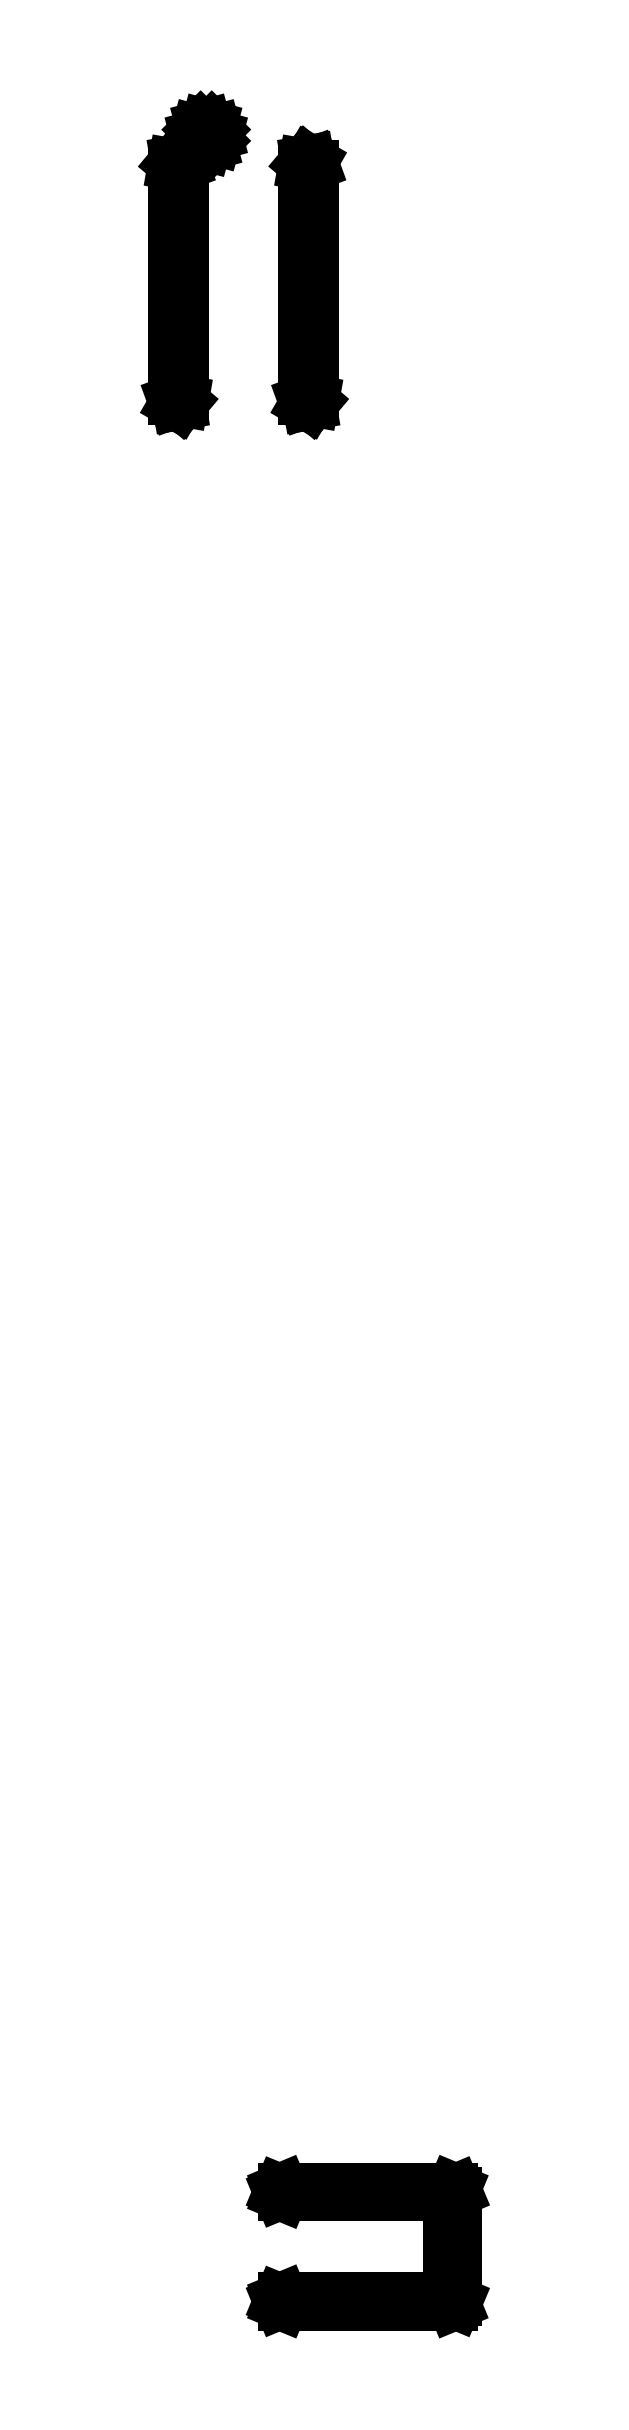
<metadata>
{"format":"dxf","ext":"dxf","renderer":"ezdxf+matplotlib","layout":"modelspace","background":"white","min_lineweight":24,"dpi":150}
</metadata>
<code>
0
SECTION
2
ENTITIES
0
LINE
8
BLACK
10
1.335
20
-4.377
11
1.336
21
-4.377
0
LINE
8
BLACK
10
1.336
20
-4.377
11
1.337
21
-4.379
0
LINE
8
BLACK
10
1.337
20
-4.379
11
1.337
21
-4.437
0
LINE
8
BLACK
10
1.337
20
-4.437
11
1.336
21
-4.438
0
LINE
8
BLACK
10
1.336
20
-4.438
11
1.335
21
-4.439
0
LINE
8
BLACK
10
1.335
20
-4.439
11
1.245
21
-4.439
0
LINE
8
BLACK
10
1.245
20
-4.439
11
1.243
21
-4.438
0
LINE
8
BLACK
10
1.243
20
-4.438
11
1.242
21
-4.437
0
LINE
8
BLACK
10
1.242
20
-4.437
11
1.243
21
-4.435
0
LINE
8
BLACK
10
1.243
20
-4.435
11
1.245
21
-4.434
0
LINE
8
BLACK
10
1.245
20
-4.434
11
1.332
21
-4.434
0
LINE
8
BLACK
10
1.332
20
-4.434
11
1.332
21
-4.381
0
LINE
8
BLACK
10
1.332
20
-4.381
11
1.245
21
-4.381
0
LINE
8
BLACK
10
1.245
20
-4.381
11
1.243
21
-4.381
0
LINE
8
BLACK
10
1.243
20
-4.381
11
1.242
21
-4.379
0
LINE
8
BLACK
10
1.242
20
-4.379
11
1.243
21
-4.377
0
LINE
8
BLACK
10
1.243
20
-4.377
11
1.245
21
-4.377
0
LINE
8
BLACK
10
1.245
20
-4.377
11
1.335
21
-4.377
0
LINE
8
BLACK
10
1.192
20
-3.305
11
1.193
21
-3.307
0
LINE
8
BLACK
10
1.193
20
-3.307
11
1.193
21
-3.431
0
LINE
8
BLACK
10
1.193
20
-3.431
11
1.192
21
-3.432
0
LINE
8
BLACK
10
1.192
20
-3.432
11
1.191
21
-3.434
0
LINE
8
BLACK
10
1.191
20
-3.434
11
1.189
21
-3.434
0
LINE
8
BLACK
10
1.189
20
-3.434
11
1.187
21
-3.433
0
LINE
8
BLACK
10
1.187
20
-3.433
11
1.187
21
-3.431
0
LINE
8
BLACK
10
1.187
20
-3.431
11
1.187
21
-3.307
0
LINE
8
BLACK
10
1.187
20
-3.307
11
1.187
21
-3.306
0
LINE
8
BLACK
10
1.187
20
-3.306
11
1.188
21
-3.305
0
LINE
8
BLACK
10
1.188
20
-3.305
11
1.19
21
-3.304
0
LINE
8
BLACK
10
1.19
20
-3.304
11
1.192
21
-3.305
0
LINE
8
BLACK
10
1.261
20
-3.305
11
1.262
21
-3.307
0
LINE
8
BLACK
10
1.262
20
-3.307
11
1.262
21
-3.431
0
LINE
8
BLACK
10
1.262
20
-3.431
11
1.261
21
-3.432
0
LINE
8
BLACK
10
1.261
20
-3.432
11
1.26
21
-3.434
0
LINE
8
BLACK
10
1.26
20
-3.434
11
1.258
21
-3.434
0
LINE
8
BLACK
10
1.258
20
-3.434
11
1.256
21
-3.433
0
LINE
8
BLACK
10
1.256
20
-3.433
11
1.256
21
-3.431
0
LINE
8
BLACK
10
1.256
20
-3.431
11
1.256
21
-3.307
0
LINE
8
BLACK
10
1.256
20
-3.307
11
1.256
21
-3.306
0
LINE
8
BLACK
10
1.256
20
-3.306
11
1.257
21
-3.305
0
LINE
8
BLACK
10
1.257
20
-3.305
11
1.259
21
-3.304
0
LINE
8
BLACK
10
1.259
20
-3.304
11
1.261
21
-3.305
0
LINE
8
BLACK
10
1.207
20
-3.286
11
1.209
21
-3.288
0
LINE
8
BLACK
10
1.209
20
-3.288
11
1.21
21
-3.291
0
LINE
8
BLACK
10
1.21
20
-3.291
11
1.209
21
-3.294
0
LINE
8
BLACK
10
1.209
20
-3.294
11
1.207
21
-3.297
0
LINE
8
BLACK
10
1.207
20
-3.297
11
1.204
21
-3.297
0
LINE
8
BLACK
10
1.204
20
-3.297
11
1.201
21
-3.297
0
LINE
8
BLACK
10
1.201
20
-3.297
11
1.199
21
-3.294
0
LINE
8
BLACK
10
1.199
20
-3.294
11
1.198
21
-3.291
0
LINE
8
BLACK
10
1.198
20
-3.291
11
1.199
21
-3.288
0
LINE
8
BLACK
10
1.199
20
-3.288
11
1.201
21
-3.286
0
LINE
8
BLACK
10
1.201
20
-3.286
11
1.204
21
-3.286
0
LINE
8
BLACK
10
1.204
20
-3.286
11
1.207
21
-3.286
0
ENDSEC
0
EOF

</code>
